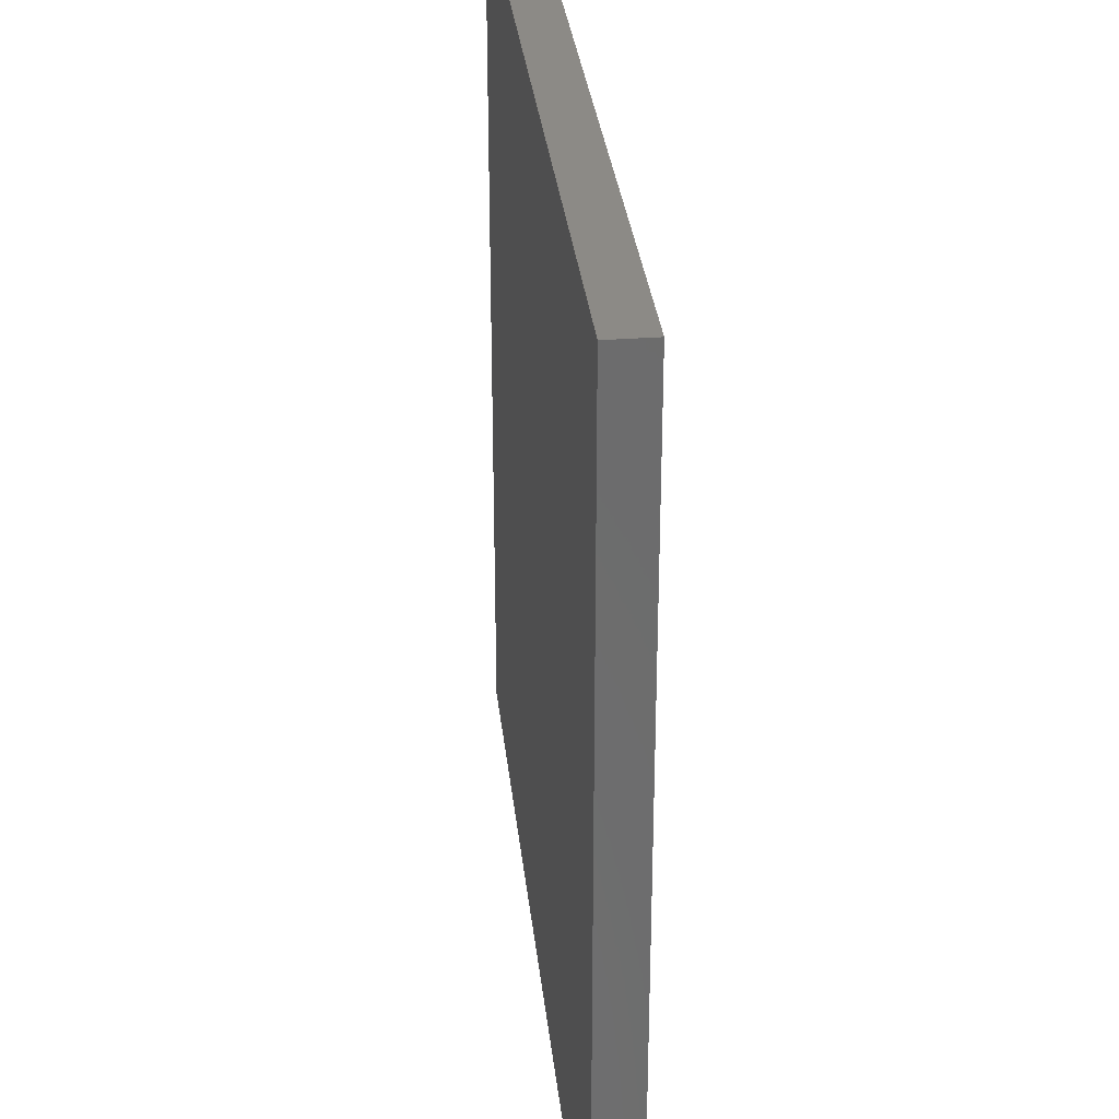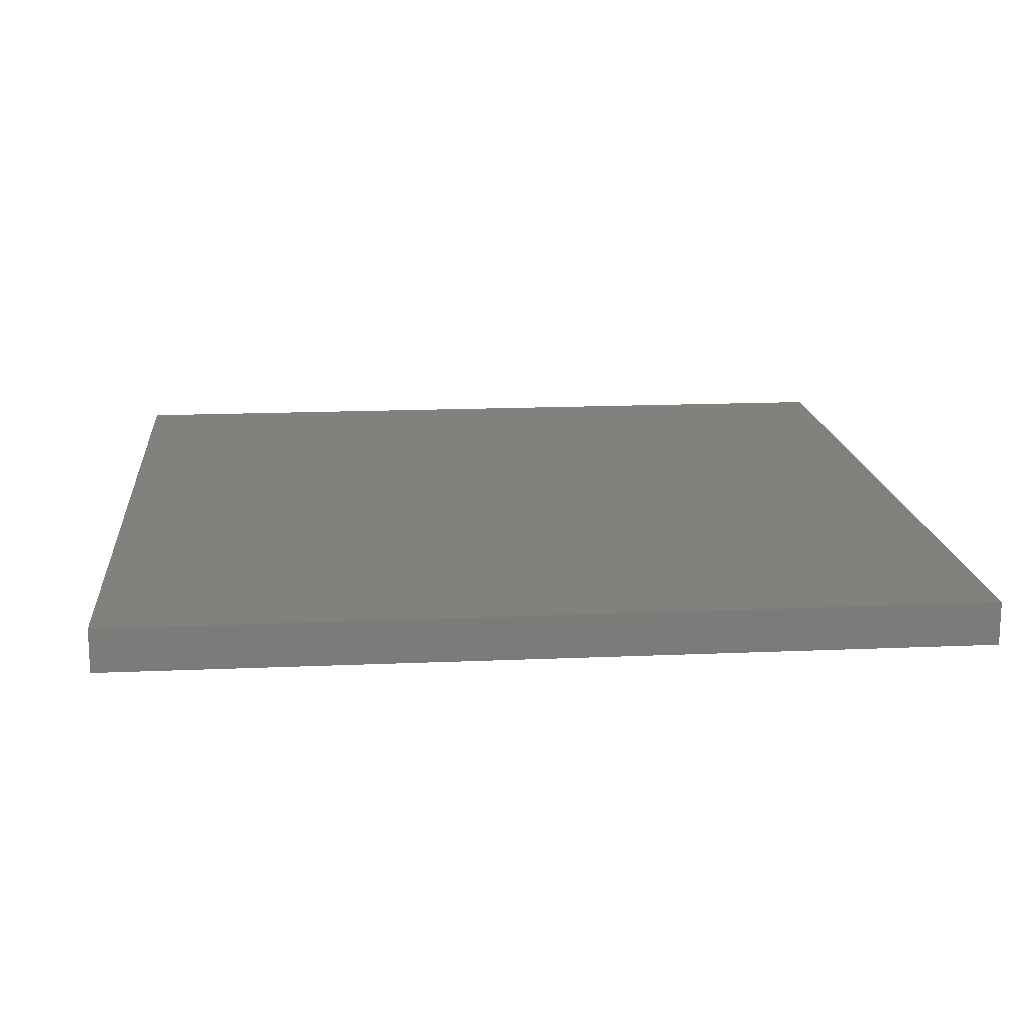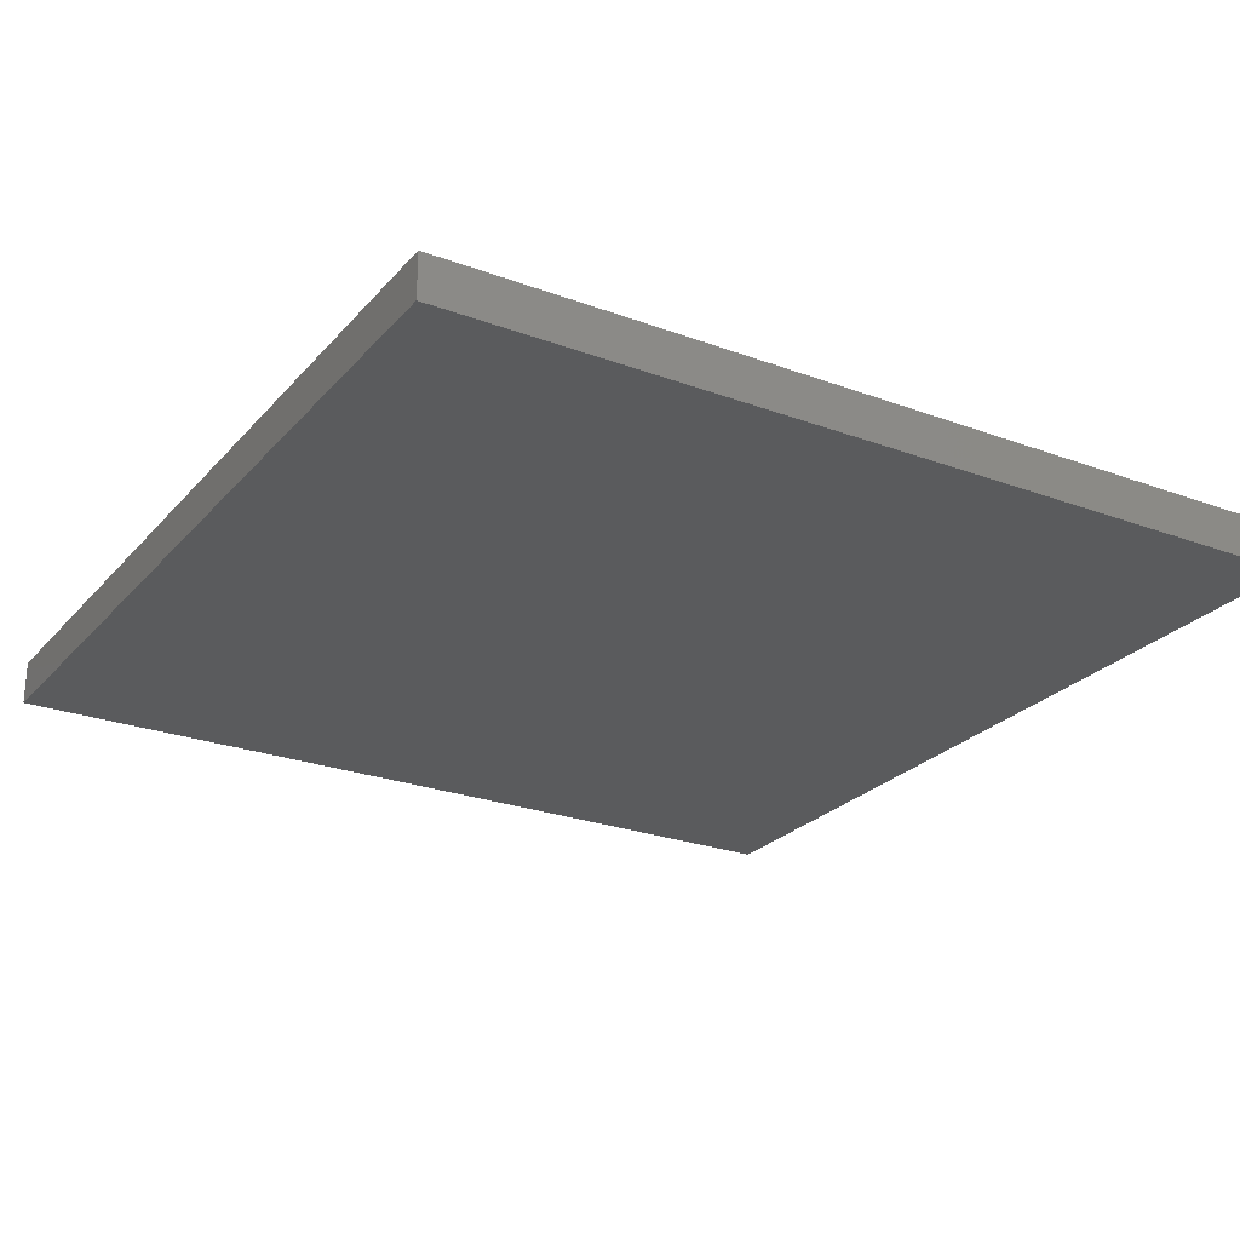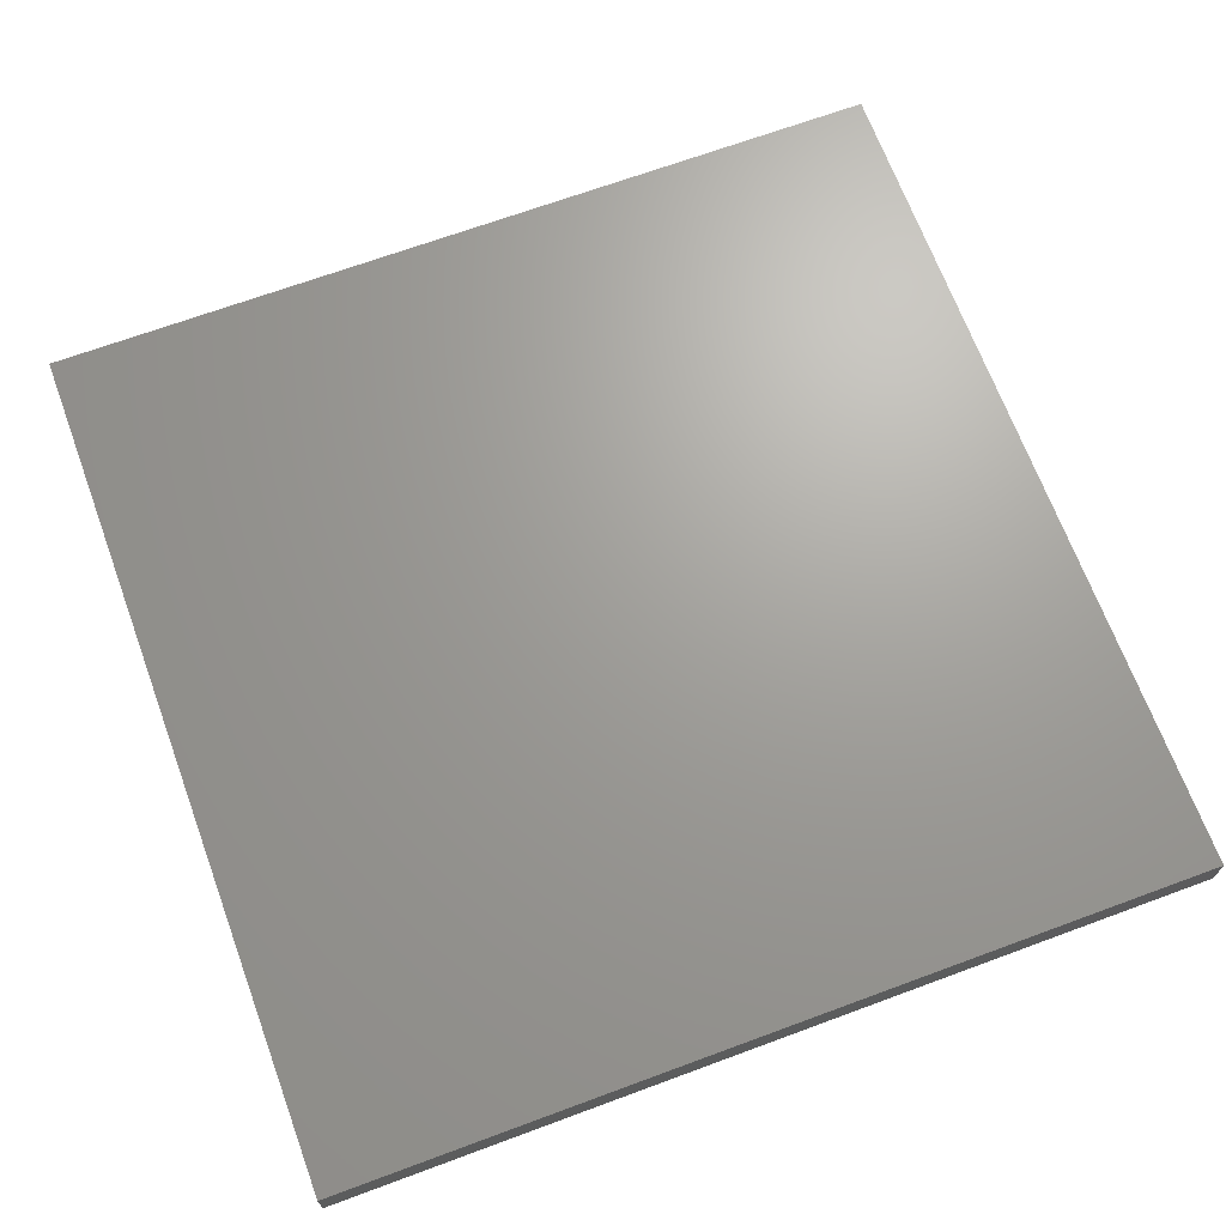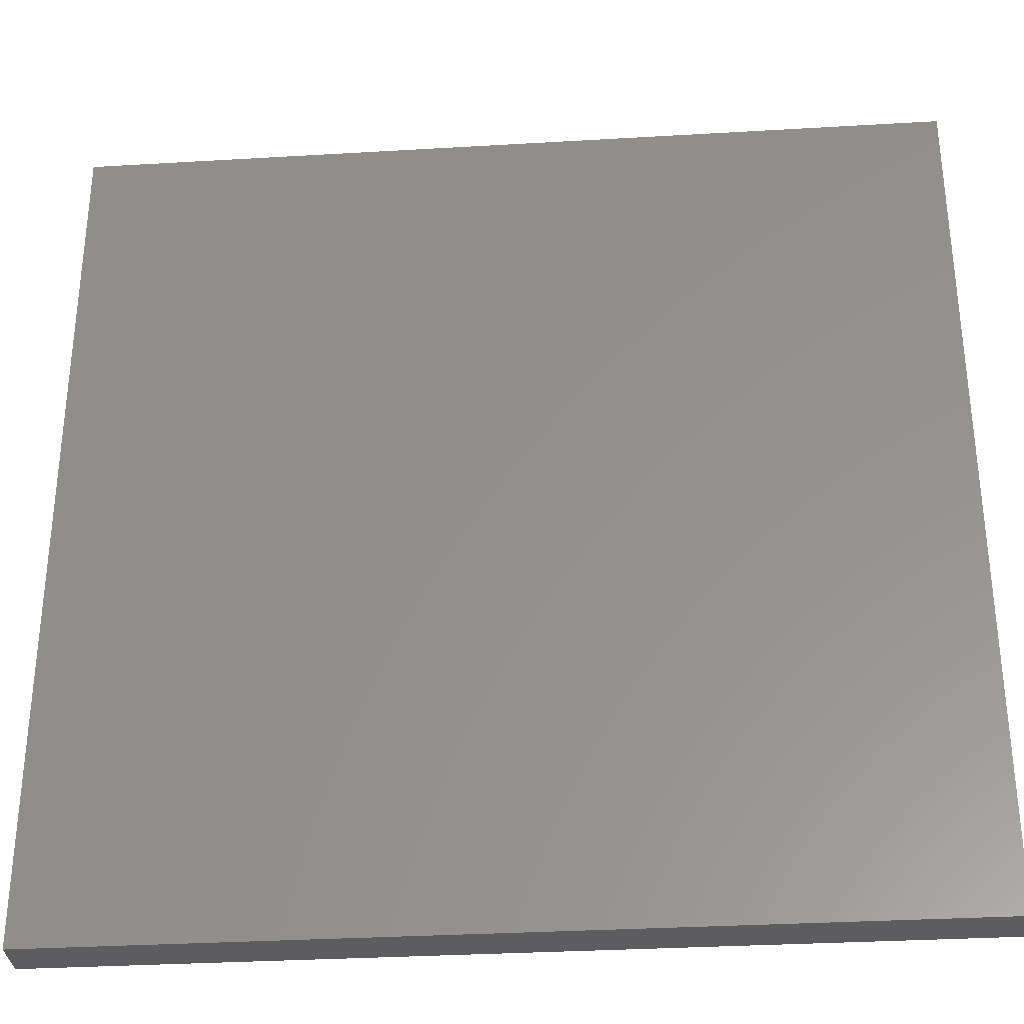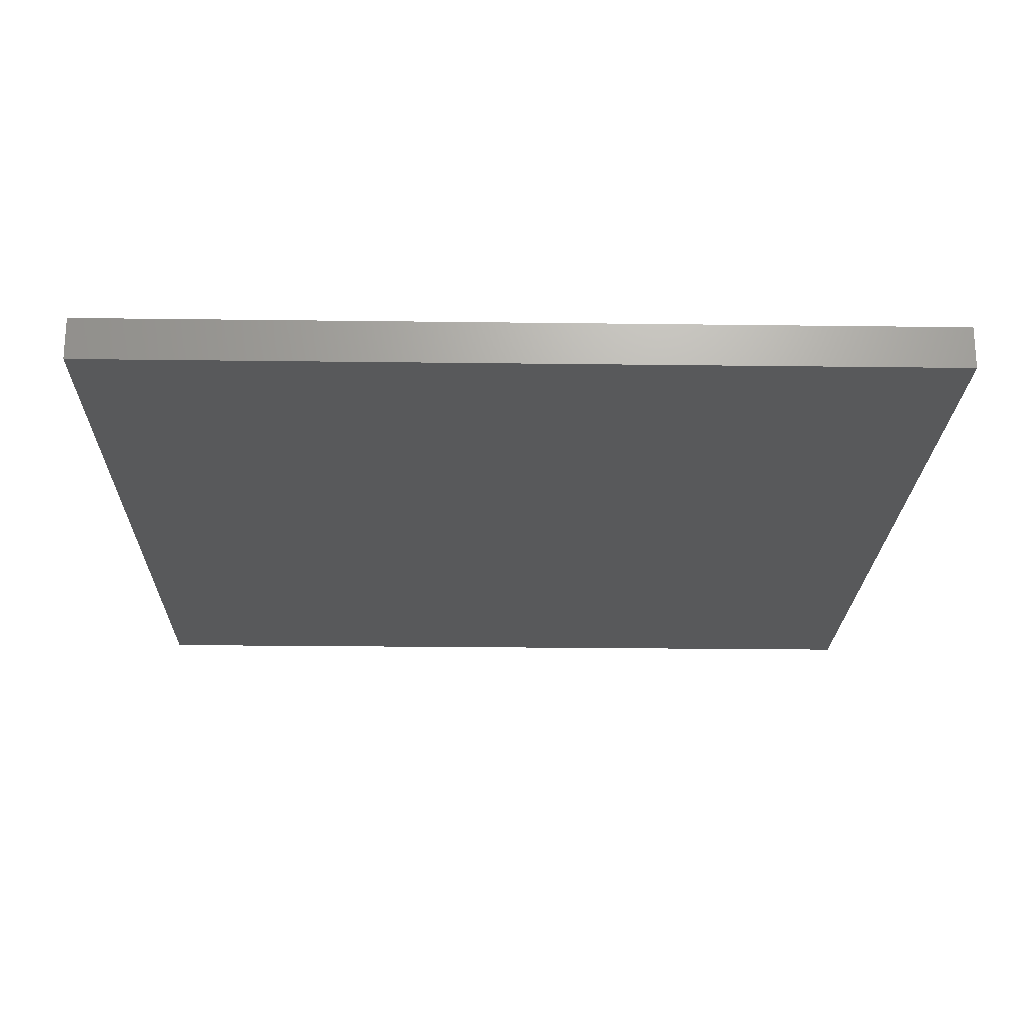
<metadata>
{"format":"stl","ext":"stl","renderer":"f3d","projection":"perspective","resolution":1024,"background":"white","views":[{"elev":31.7,"azim":83.9,"up":"+Z"},{"elev":15.9,"azim":-95.2,"up":"+Y"},{"elev":-25.1,"azim":-121.0,"up":"+Y"},{"elev":68.4,"azim":-20.3,"up":"+Y"},{"elev":-32.6,"azim":-175.3,"up":"+Z"},{"elev":-21.8,"azim":178.7,"up":"+Y"}]}
</metadata>
<code>
# stl→obj: 66 verts, 128 faces
v 0.25 0.05 0.25
v 0.25 0.05 0
v 0 0.05 0
v 0 0.05 0.25
v -0.25 0.05 0
v -0.25 0.05 0.25
v 0 0.05 -0.25
v -0.25 0.05 -0.25
v 0.25 0.05 -0.25
v -0.5 0.05 -0.5
v -0.5 0.05 -0.3333
v -0.3333 0.05 -0.5
v -0.1667 0.05 -0.5
v 0 0.05 -0.5
v 0.1667 0.05 -0.5
v 0.3333 0.05 -0.5
v 0.5 0.05 -0.3333
v 0.5 0.05 -0.5
v 0.5 0.05 -0.1667
v 0.5 0.05 0
v 0.5 0.05 0.1667
v 0.5 0.05 0.3333
v 0.3333 0.05 0.5
v 0.5 0.05 0.5
v 0.1667 0.05 0.5
v 0 0.05 0.5
v -0.1667 0.05 0.5
v -0.3333 0.05 0.5
v -0.5 0.05 0.3333
v -0.5 0.05 0.5
v -0.5 0.05 0.1667
v -0.5 0.05 0
v -0.5 0.05 -0.1667
v 0.25 0 0.25
v 0 0 0.25
v 0 0 0
v 0.25 0 0
v -0.25 0 0.25
v -0.25 0 0
v -0.25 0 -0.25
v 0 0 -0.25
v 0.25 0 -0.25
v -0.5 0 -0.5
v -0.3333 0 -0.5
v -0.5 0 -0.3333
v -0.1667 0 -0.5
v 0 0 -0.5
v 0.1667 0 -0.5
v 0.3333 0 -0.5
v 0.5 0 -0.5
v 0.5 0 -0.3333
v 0.5 0 -0.1667
v 0.5 0 0
v 0.5 0 0.1667
v 0.5 0 0.3333
v 0.5 0 0.5
v 0.3333 0 0.5
v 0.1667 0 0.5
v 0 0 0.5
v -0.1667 0 0.5
v -0.3333 0 0.5
v -0.5 0 0.5
v -0.5 0 0.3333
v -0.5 0 0.1667
v -0.5 0 0
v -0.5 0 -0.1667
f 1 2 3
f 1 3 4
f 4 3 5
f 4 5 6
f 3 7 8
f 3 8 5
f 2 9 7
f 2 7 3
f 10 11 12
f 12 8 13
f 13 7 14
f 14 7 15
f 15 9 16
f 16 17 18
f 17 9 19
f 19 2 20
f 20 2 21
f 21 1 22
f 22 23 24
f 23 1 25
f 25 4 26
f 26 4 27
f 27 6 28
f 28 29 30
f 29 6 31
f 31 5 32
f 32 5 33
f 33 8 11
f 4 25 1
f 1 21 2
f 6 27 4
f 5 31 6
f 8 33 5
f 7 13 8
f 9 15 7
f 2 19 9
f 11 8 12
f 9 17 16
f 1 23 22
f 6 29 28
f 34 35 36
f 34 36 37
f 35 38 39
f 35 39 36
f 36 39 40
f 36 40 41
f 37 36 41
f 37 41 42
f 43 44 45
f 44 46 40
f 46 47 41
f 47 48 41
f 48 49 42
f 49 50 51
f 51 52 42
f 52 53 37
f 53 54 37
f 54 55 34
f 55 56 57
f 57 58 34
f 58 59 35
f 59 60 35
f 60 61 38
f 61 62 63
f 63 64 38
f 64 65 39
f 65 66 39
f 66 45 40
f 35 34 58
f 34 37 54
f 38 35 60
f 39 38 64
f 40 39 66
f 41 40 46
f 42 41 48
f 37 42 52
f 45 44 40
f 42 49 51
f 34 55 57
f 38 61 63
f 10 12 44
f 12 13 46
f 13 14 47
f 14 15 47
f 15 16 48
f 16 18 49
f 50 49 18
f 49 48 16
f 48 47 15
f 47 46 13
f 46 44 12
f 44 43 10
f 18 17 51
f 17 19 52
f 19 20 53
f 20 21 53
f 21 22 54
f 22 24 55
f 56 55 24
f 55 54 22
f 54 53 21
f 53 52 19
f 52 51 17
f 51 50 18
f 24 23 57
f 23 25 58
f 25 26 59
f 26 27 59
f 27 28 60
f 28 30 61
f 62 61 30
f 61 60 28
f 60 59 27
f 59 58 25
f 58 57 23
f 57 56 24
f 30 29 63
f 29 31 64
f 31 32 65
f 32 33 65
f 33 11 66
f 11 10 45
f 43 45 10
f 45 66 11
f 66 65 33
f 65 64 31
f 64 63 29
f 63 62 30

</code>
